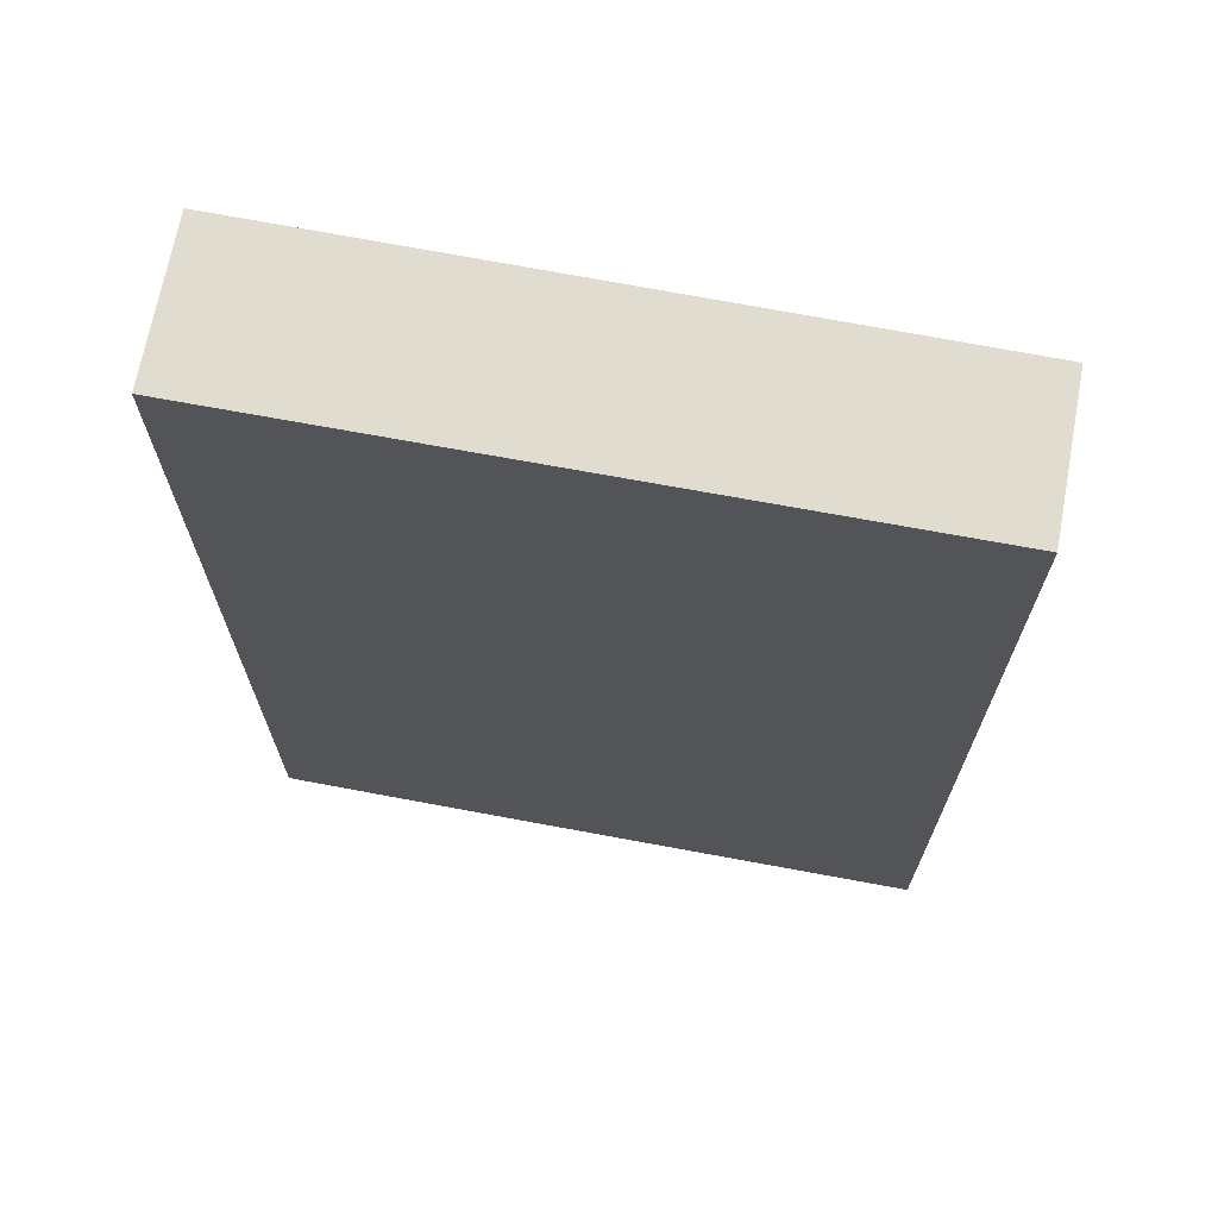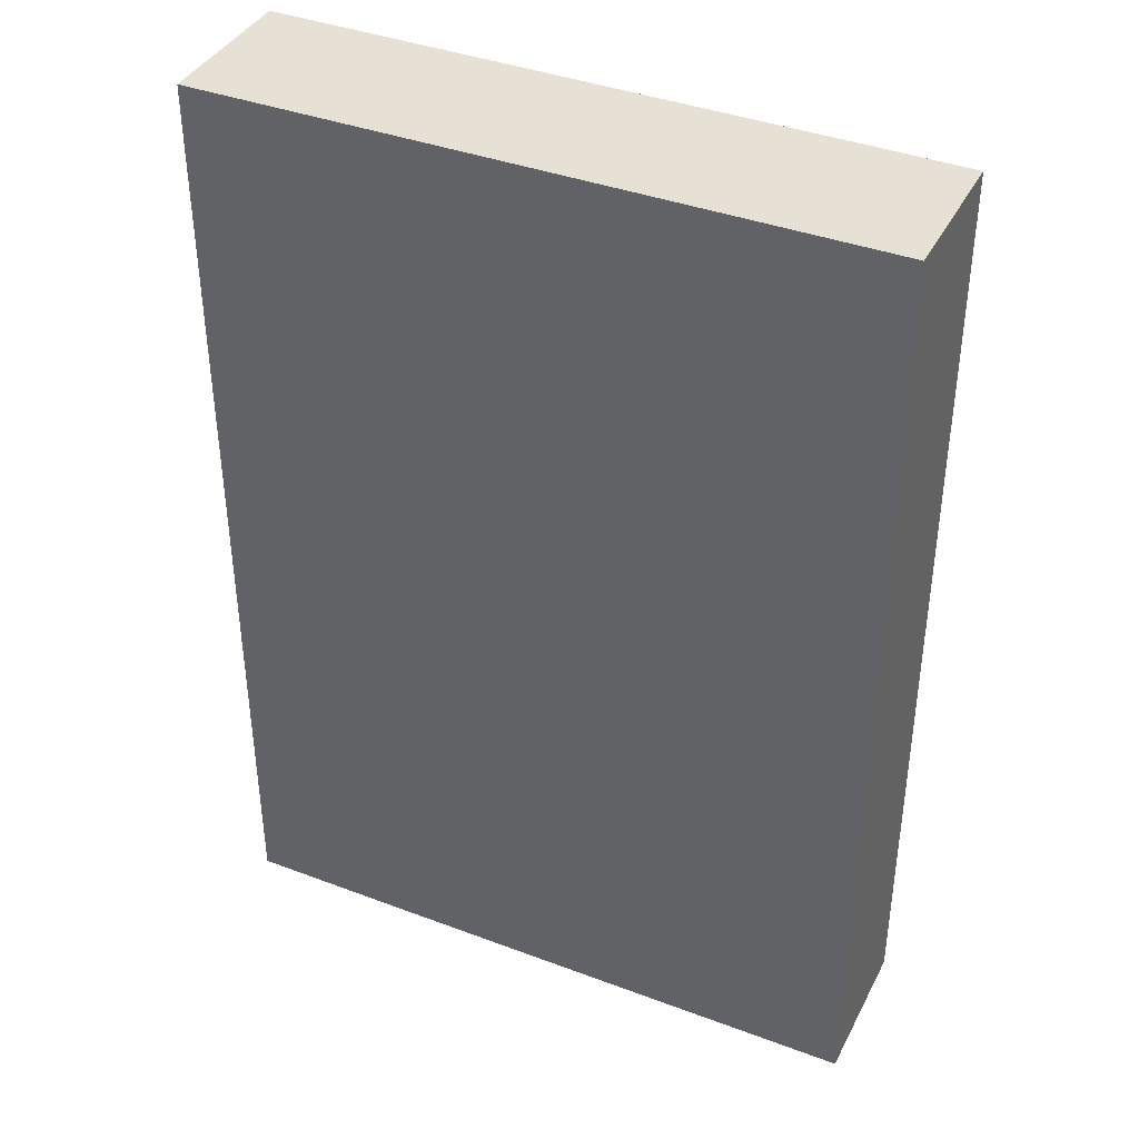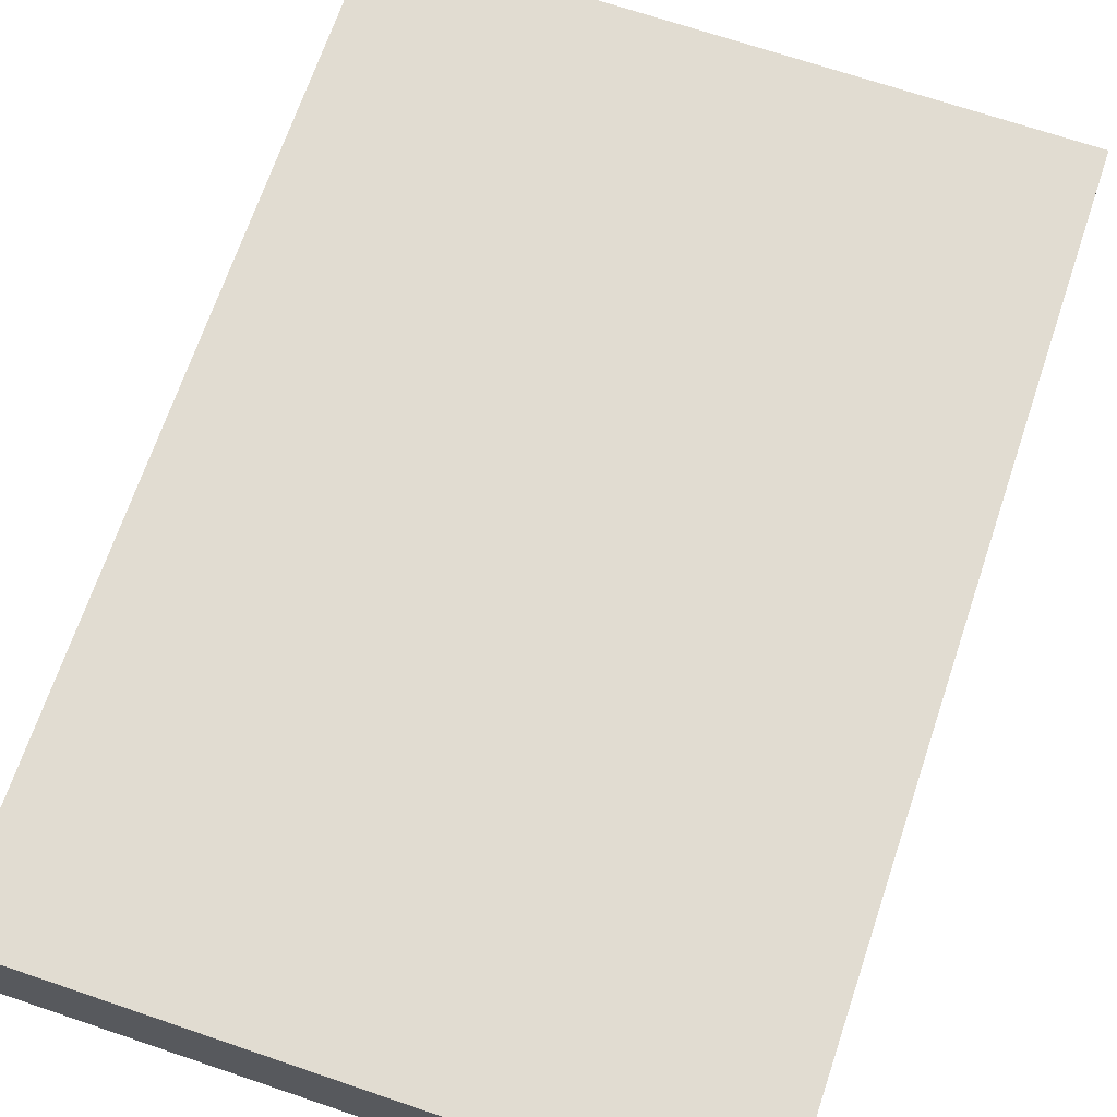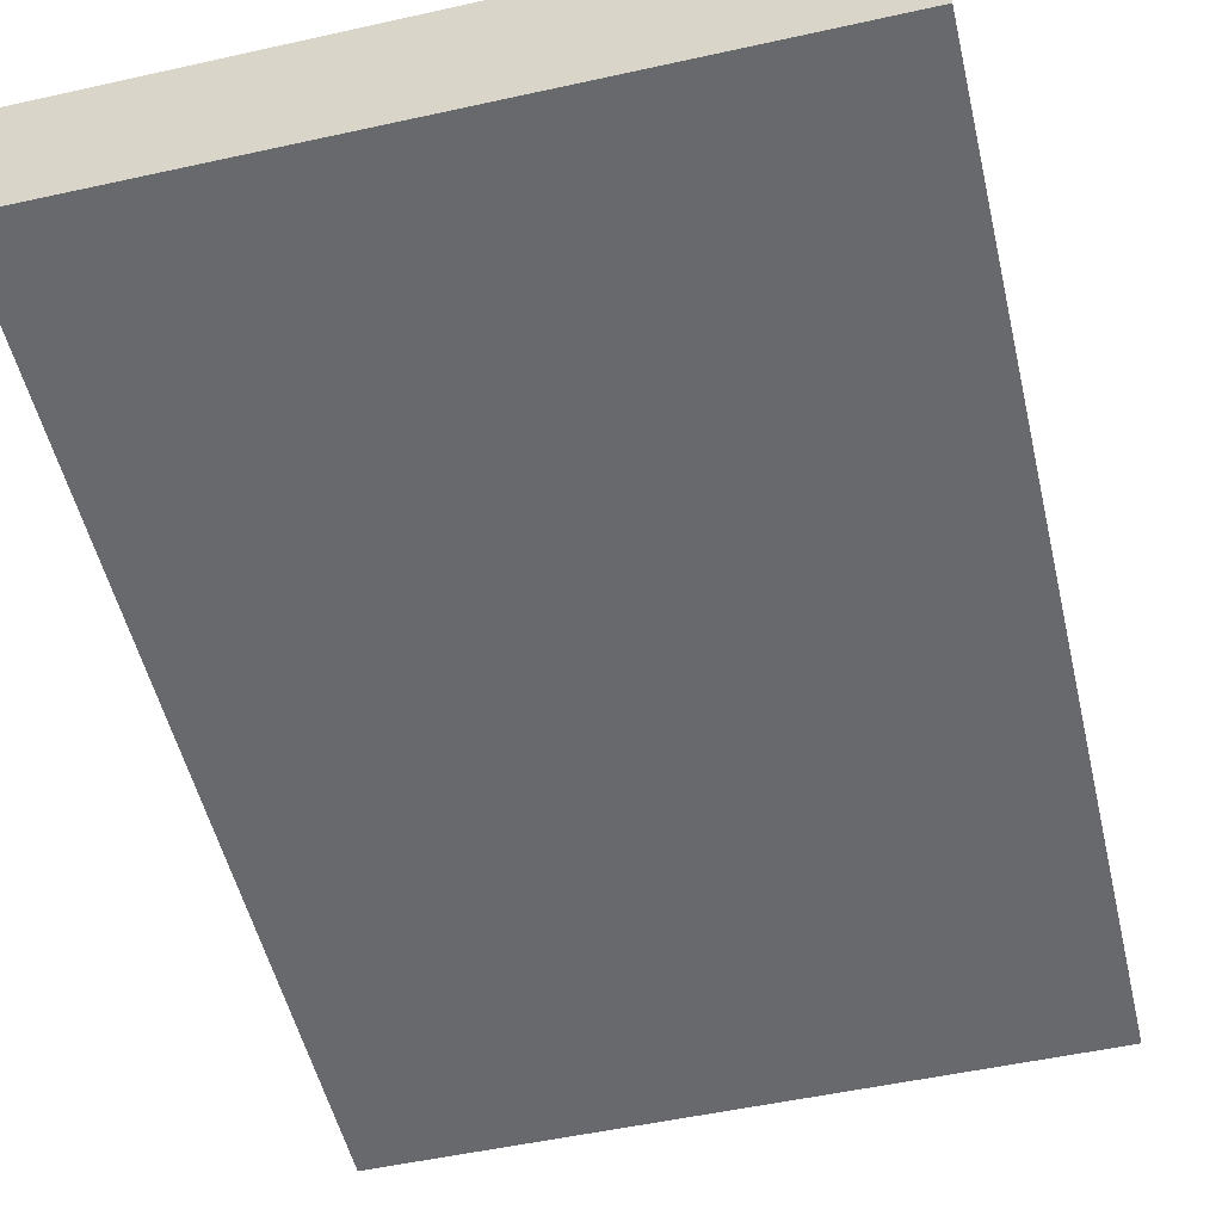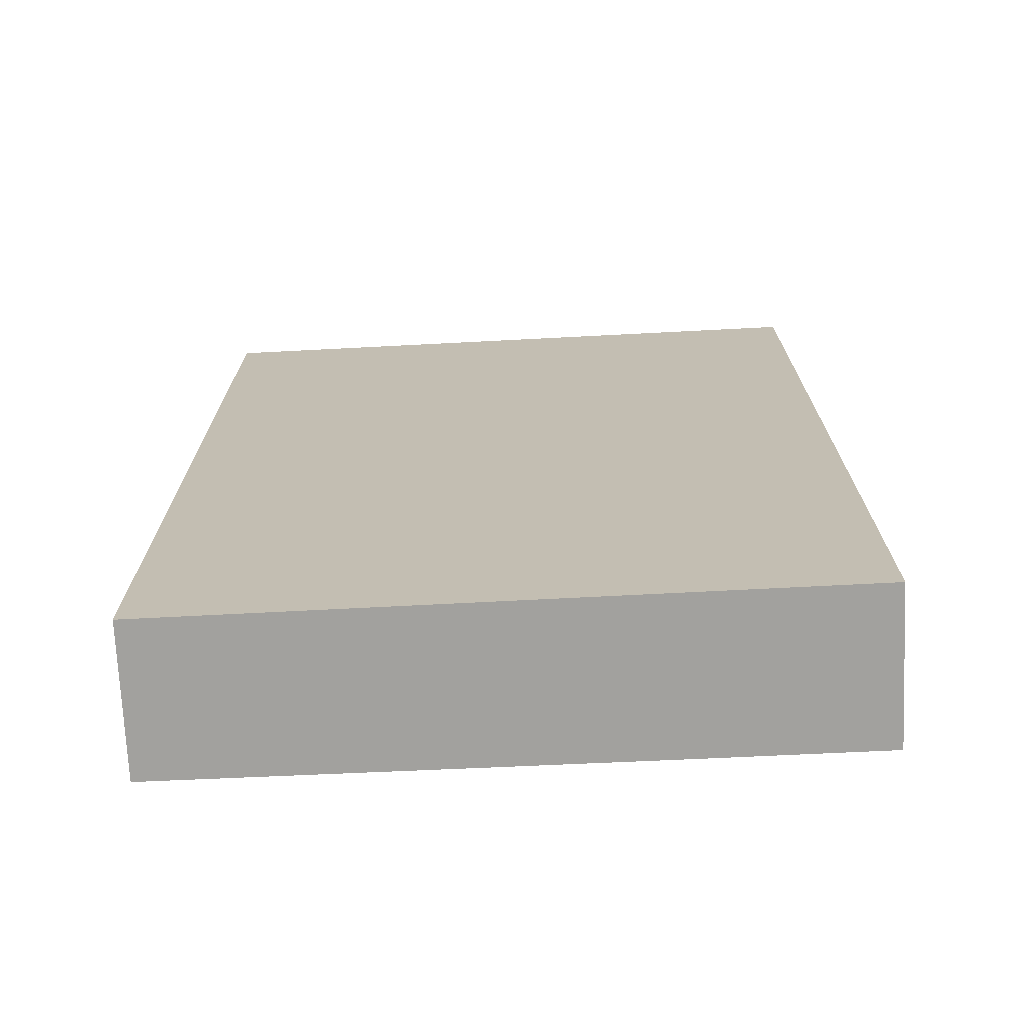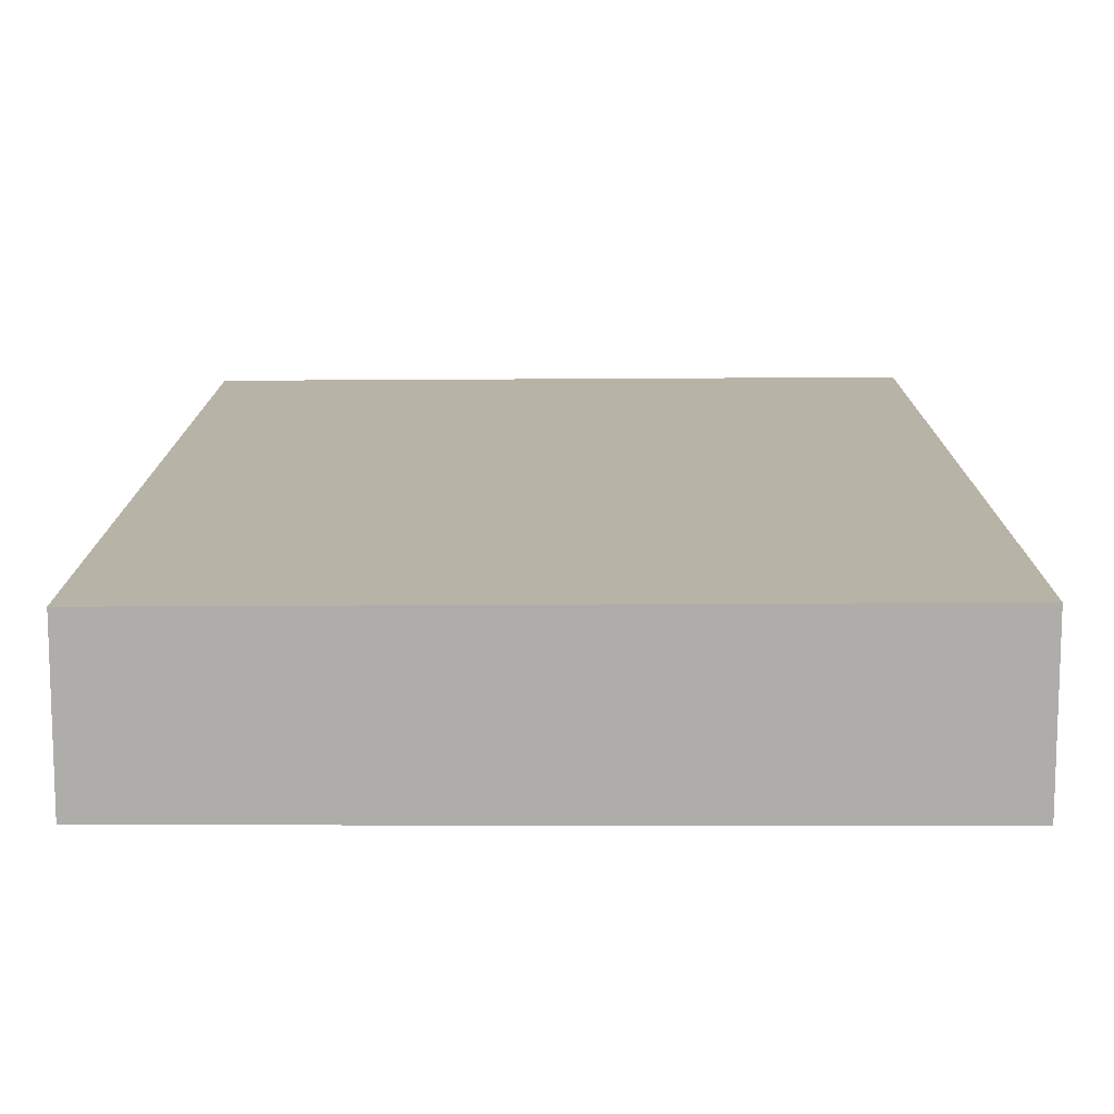
<metadata>
{"format":"obj","ext":"obj","renderer":"f3d","projection":"perspective","resolution":1024,"background":"white","views":[{"elev":69.4,"azim":10.6,"up":"+Z"},{"elev":39.3,"azim":25.1,"up":"+Z"},{"elev":69.1,"azim":18.7,"up":"+Y"},{"elev":-52.7,"azim":-166.7,"up":"+Y"},{"elev":-72.1,"azim":-177.4,"up":"+Z"},{"elev":12.7,"azim":-179.8,"up":"+Y"}]}
</metadata>
<code>
v -0.3489 -0.1449 -0.04106
v 0.0544 -0.1449 -0.04106
v -0.3489 -0.05202 -0.04106
v -0.3489 -0.1449 -0.6164
v -0.2532 -0.1451 -0.6164
v 0.0544 -0.05606 -0.04106
v -0.1452 -0.1451 -0.6164
v 0.0544 -0.1449 -0.6164
v 0.05432 -0.05436 -0.04106
v 0.0544 -0.05436 -0.04117
v 0.0544 -0.05418 -0.6164
v -0.3489 -0.05202 -0.6164
f 3 9 10
f 3 10 11
f 3 11 12
f 4 12 11
f 6 10 9
f 4 8 7
f 4 7 5
f 2 10 6
f 4 11 8
f 2 11 10
f 2 7 8
f 1 2 6
f 1 7 2
f 1 5 7
f 1 4 5
f 1 12 4
f 1 3 12
f 1 9 3
f 1 6 9
f 2 8 11

</code>
